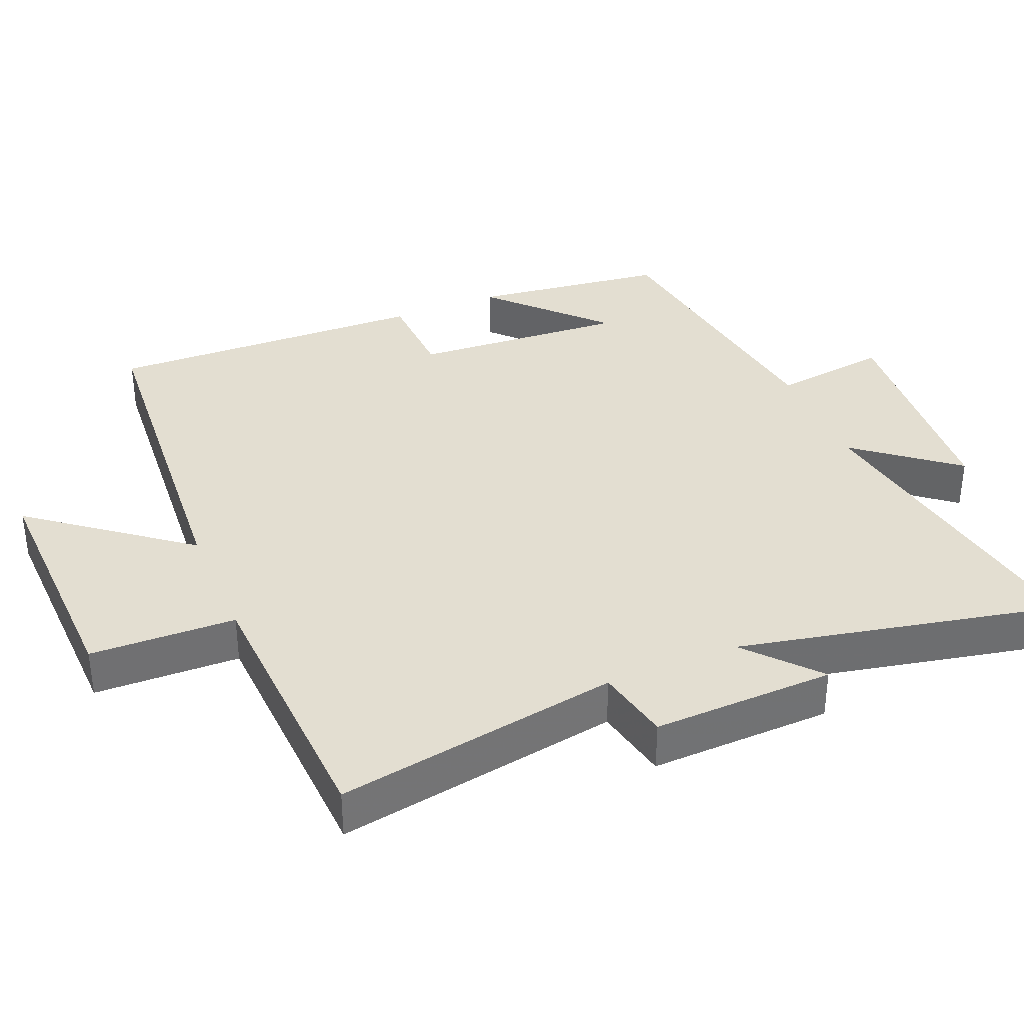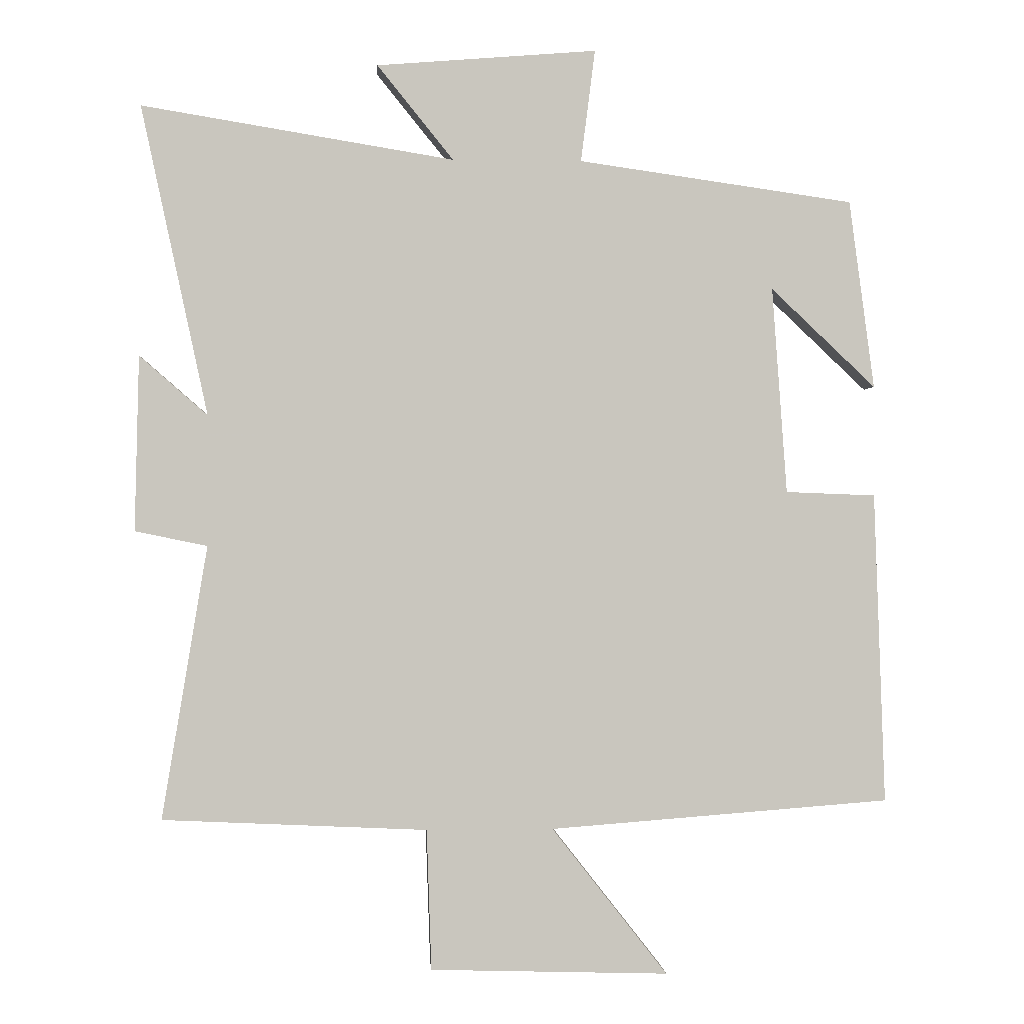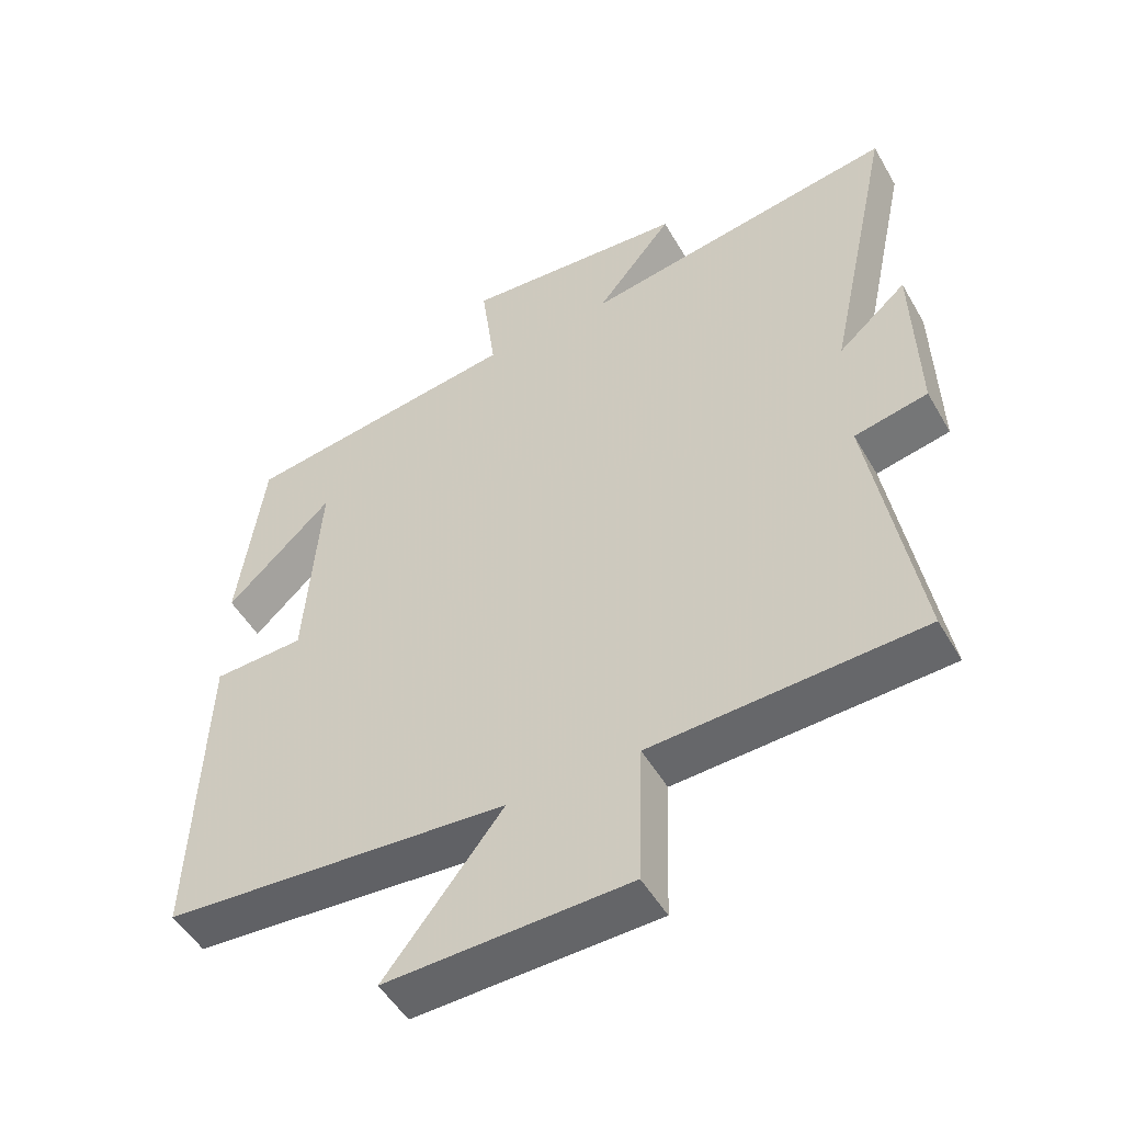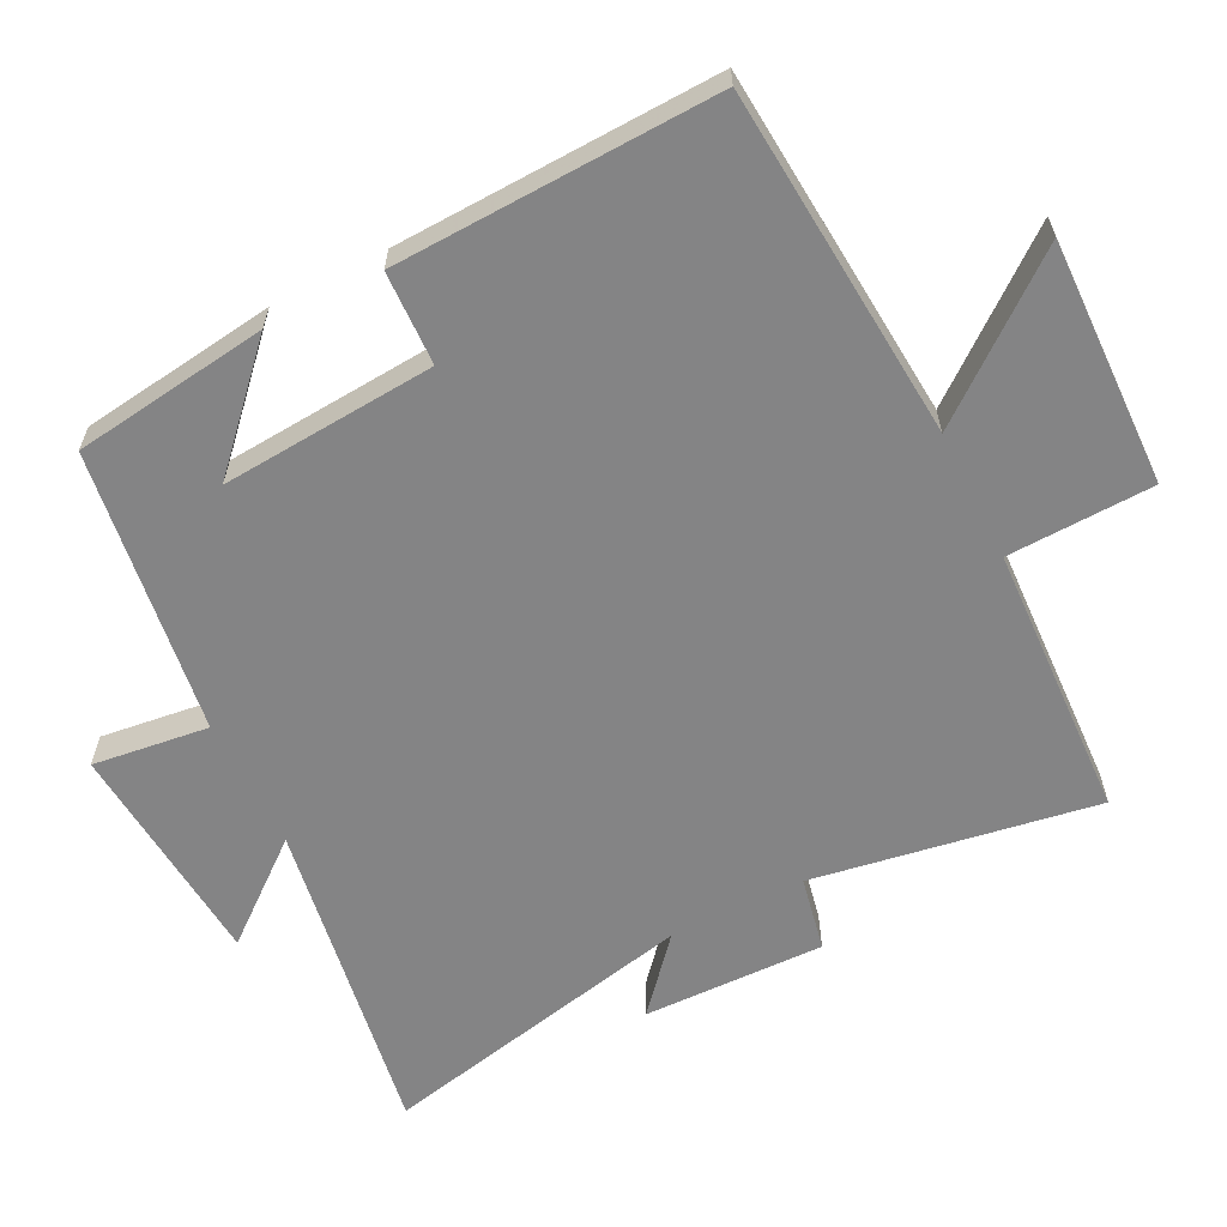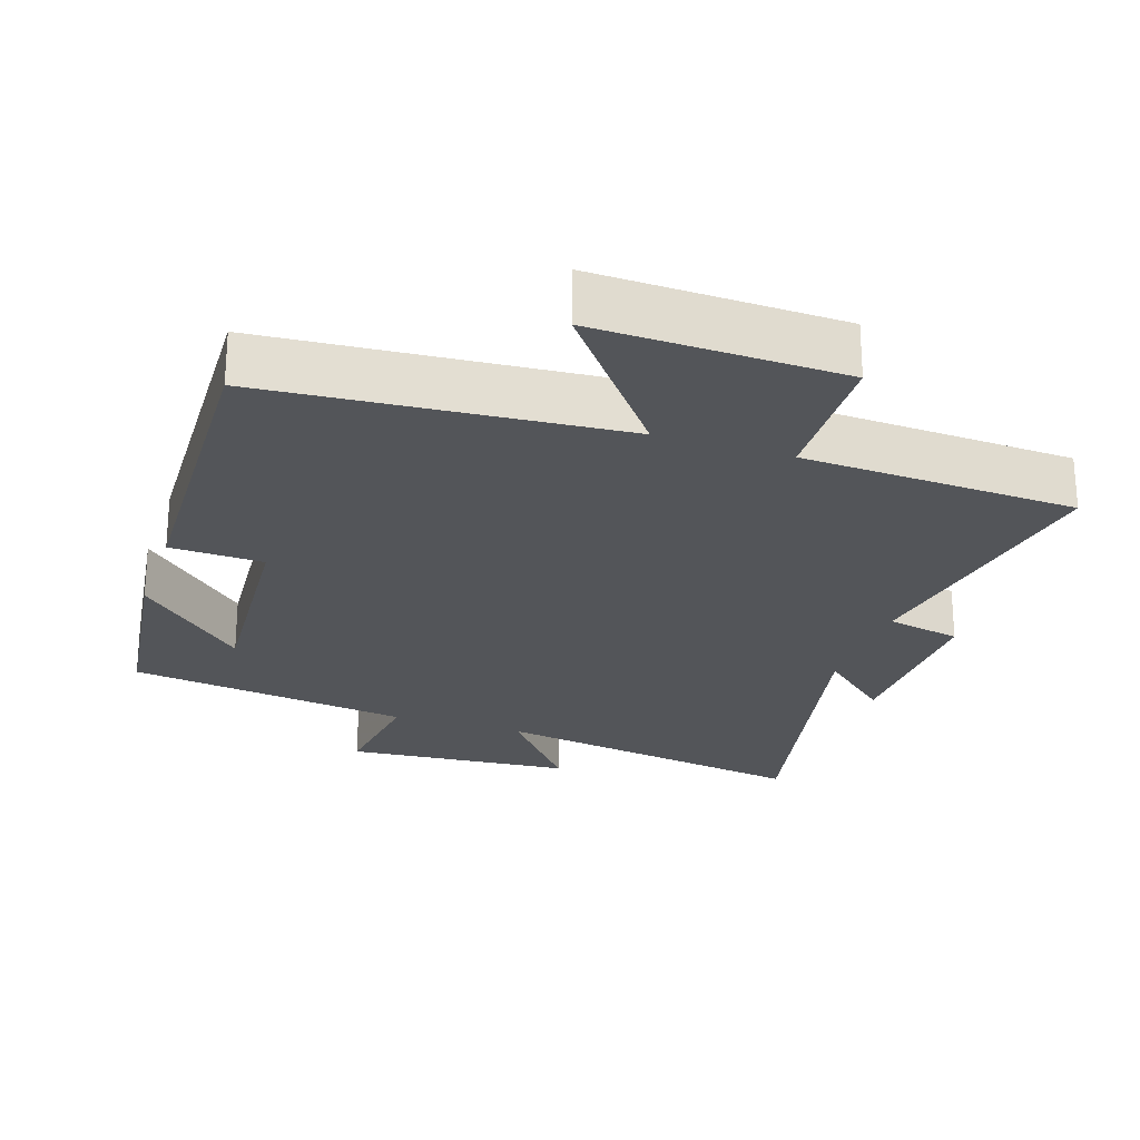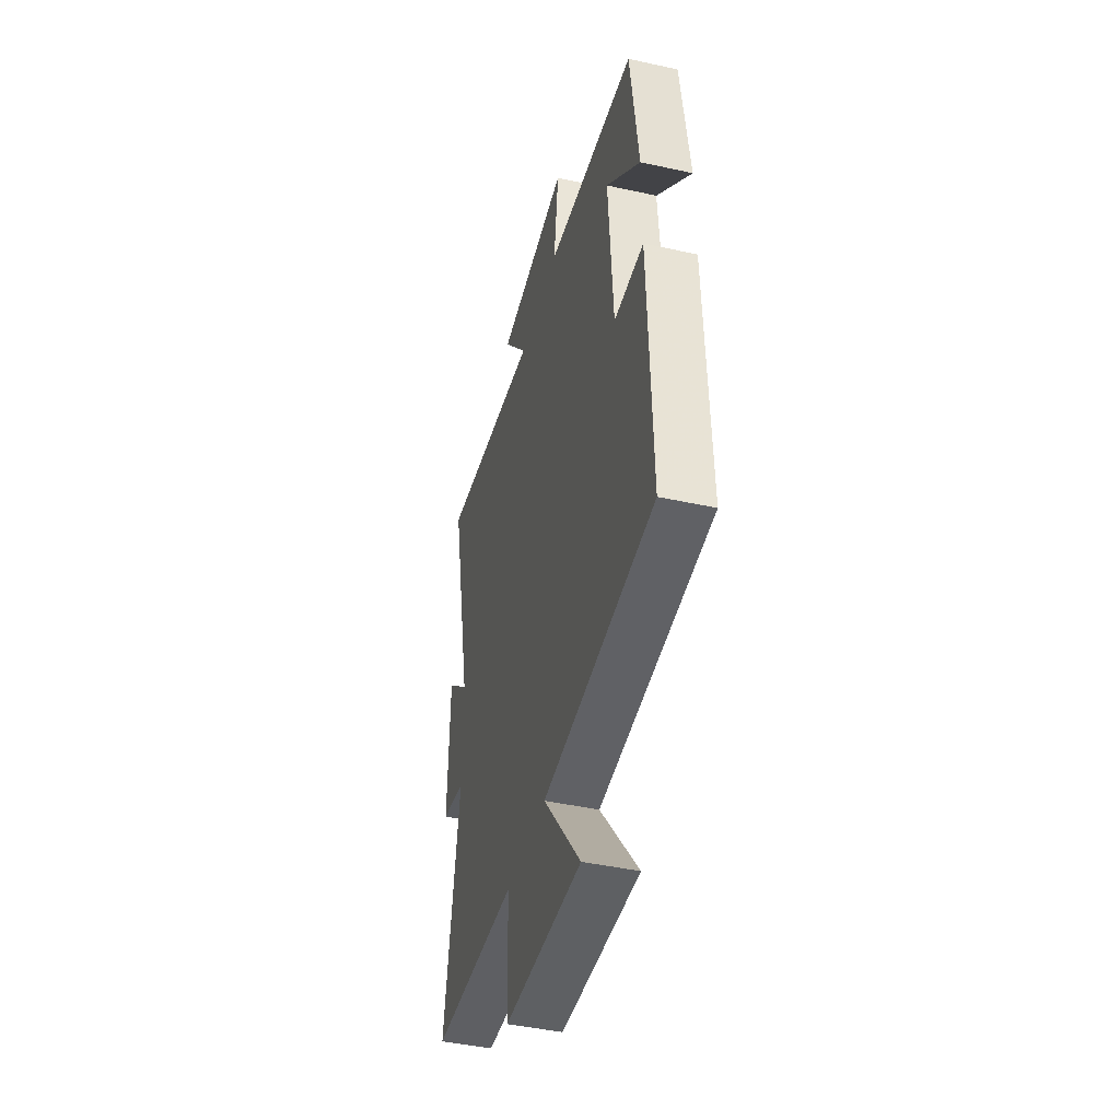
<metadata>
{"format":"obj","ext":"obj","renderer":"f3d","projection":"perspective","resolution":1024,"background":"white","views":[{"elev":36.1,"azim":-112.9,"up":"+Y"},{"elev":-0.5,"azim":-3.6,"up":"+Z"},{"elev":-50.6,"azim":-150.8,"up":"+Z"},{"elev":-61.5,"azim":116.8,"up":"+Y"},{"elev":-24.3,"azim":161.5,"up":"+Y"},{"elev":-43.9,"azim":75.5,"up":"+Z"}]}
</metadata>
<code>
v 0.463 0.07 0.442
v 0.5 0.07 0.163
v 0.345 0.07 0.31
v 0.367 0.07 0.004
v 0.5 0.07 -0.001
v 0.516 0.07 -0.461
v 0.013 0.07 -0.5
v 0.184 0.07 -0.718
v -0.168 0.07 -0.708
v -0.175 0.07 -0.5
v -0.567 0.07 -0.482
v -0.5 0.07 -0.077
v -0.607 0.07 -0.055
v -0.601 0.07 0.205
v -0.5 0.07 0.117
v -0.599 0.07 0.576
v -0.136 0.07 0.5
v -0.249 0.07 0.64
v 0.077 0.07 0.666
v 0.056 0.07 0.5
v 0.463 0 0.442
v 0.5 0 0.163
v 0.345 0 0.31
v 0.367 0 0.004
v 0.5 0 -0.001
v 0.516 0 -0.461
v 0.013 0 -0.5
v 0.184 0 -0.718
v -0.168 0 -0.708
v -0.175 0 -0.5
v -0.567 0 -0.482
v -0.5 0 -0.077
v -0.607 0 -0.055
v -0.601 0 0.205
v -0.5 0 0.117
v -0.599 0 0.576
v -0.136 0 0.5
v -0.249 0 0.64
v 0.077 0 0.666
v 0.056 0 0.5
f 17 18 19 20
f 17 20 1
f 15 16 17
f 15 17 1
f 12 13 14 15
f 12 15 1
f 10 11 12
f 7 8 9 10
f 4 5 6 7
f 3 4 7 10
f 1 2 3
f 12 1 3
f 3 10 12
f 40 39 38 37
f 21 40 37
f 37 36 35
f 21 37 35
f 35 34 33 32
f 21 35 32
f 32 31 30
f 30 29 28 27
f 27 26 25 24
f 30 27 24 23
f 23 22 21
f 23 21 32
f 32 30 23
f 1 21 22 2
f 2 22 23 3
f 3 23 24 4
f 4 24 25 5
f 5 25 26 6
f 6 26 27 7
f 7 27 28 8
f 8 28 29 9
f 9 29 30 10
f 10 30 31 11
f 11 31 32 12
f 12 32 33 13
f 13 33 34 14
f 14 34 35 15
f 15 35 36 16
f 16 36 37 17
f 17 37 38 18
f 18 38 39 19
f 19 39 40 20
f 20 40 21 1

</code>
